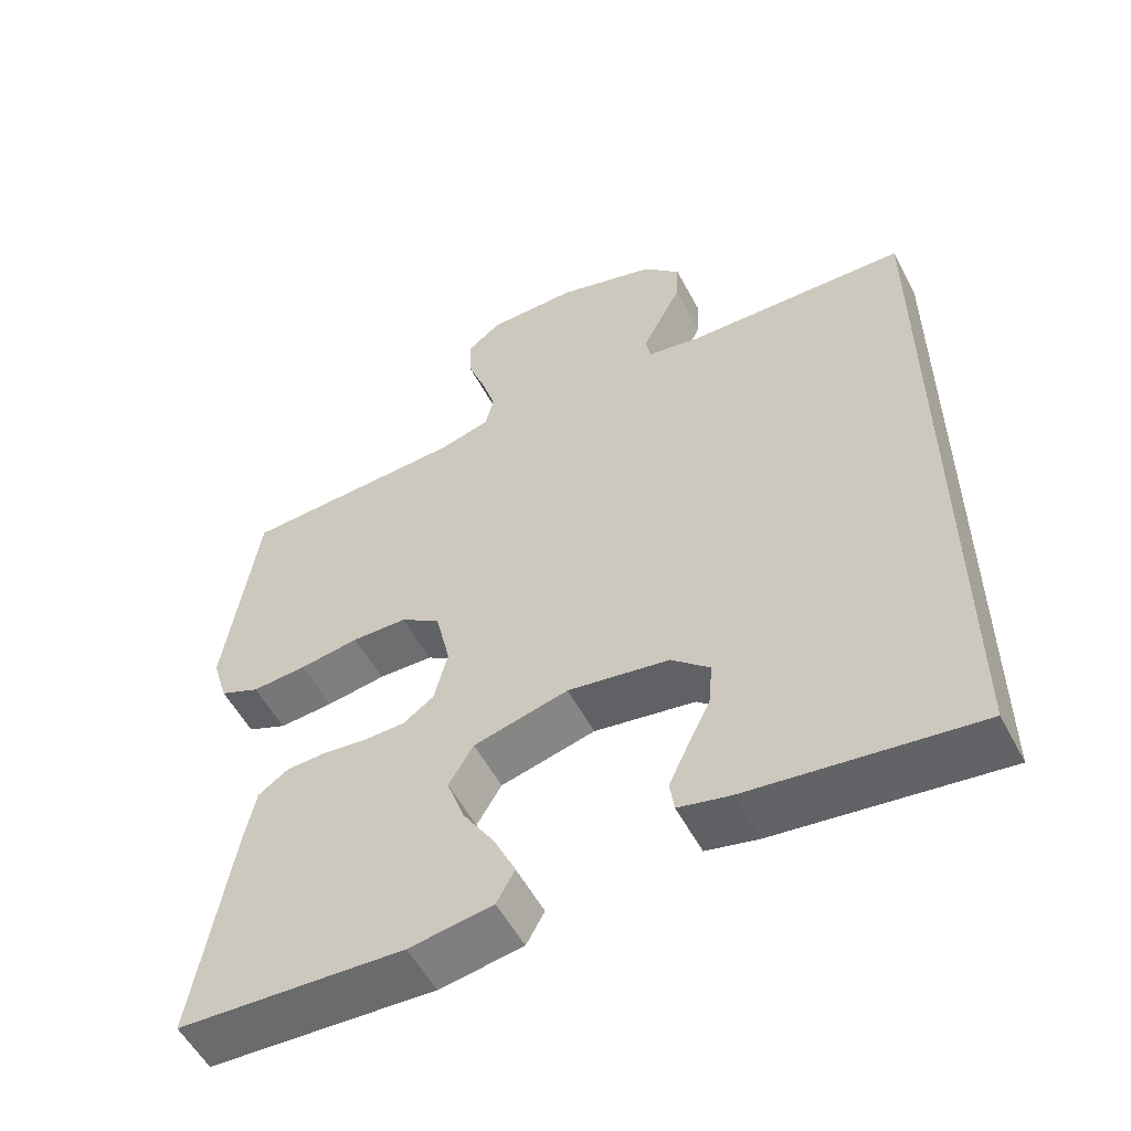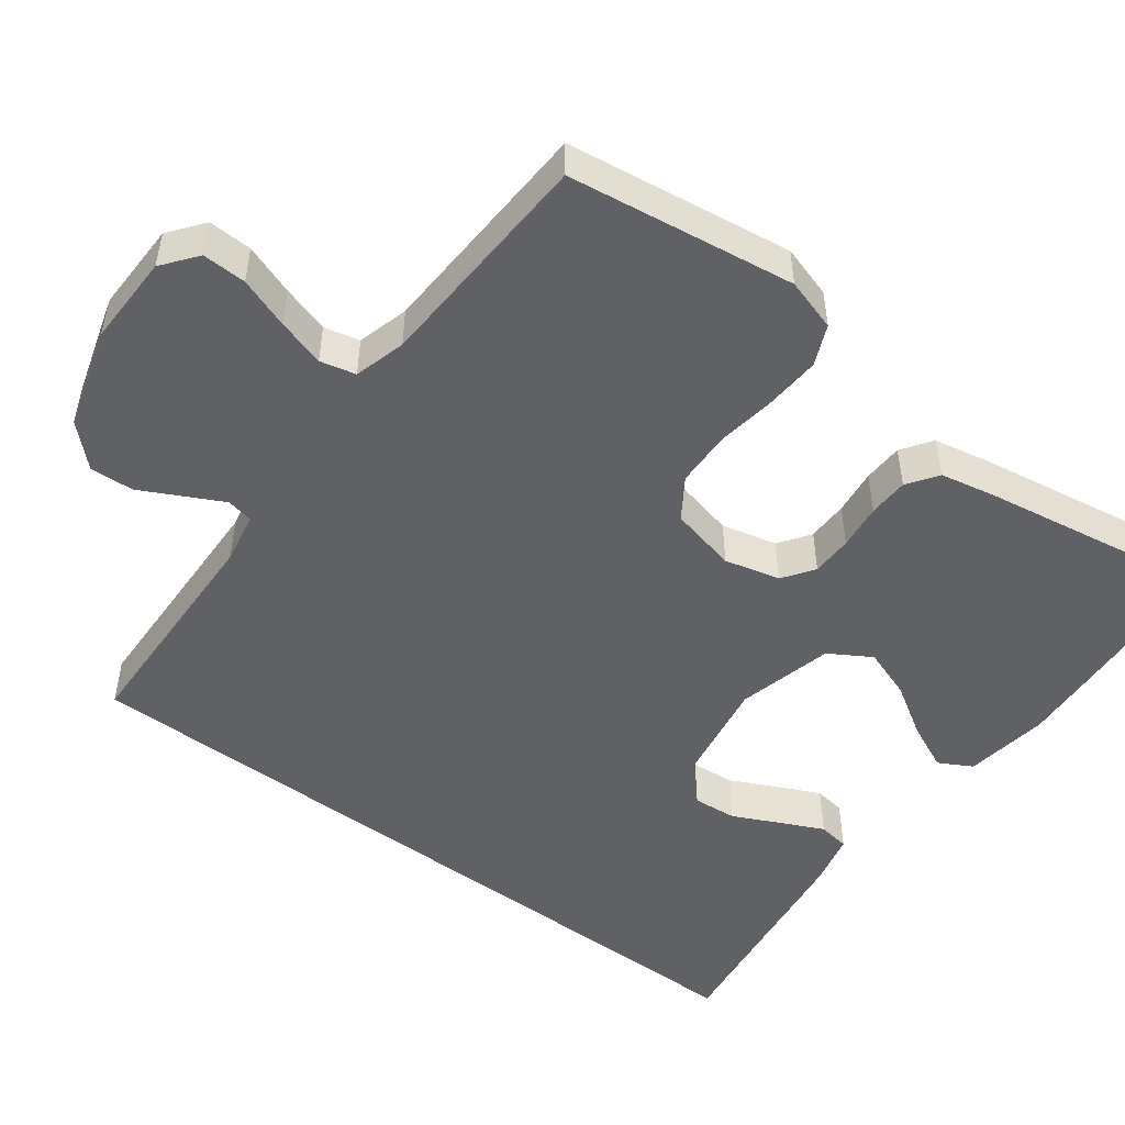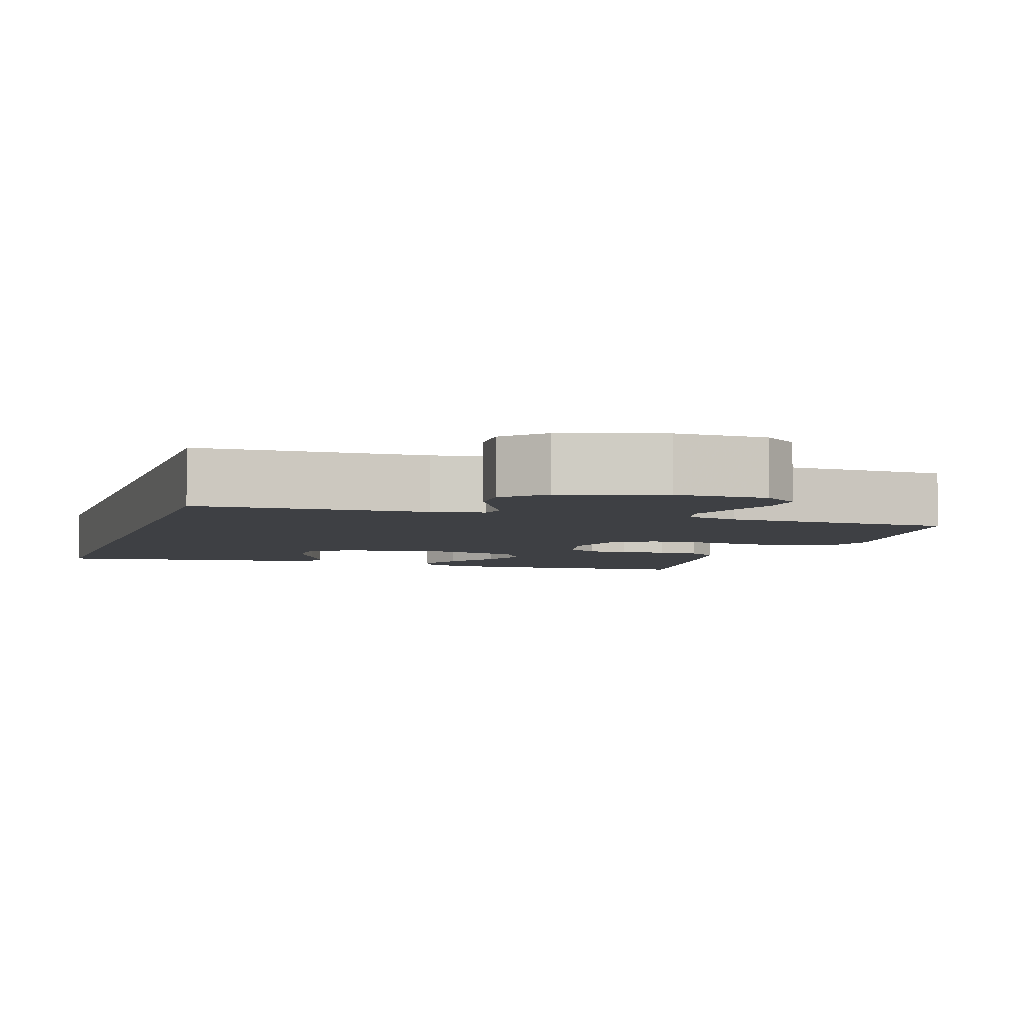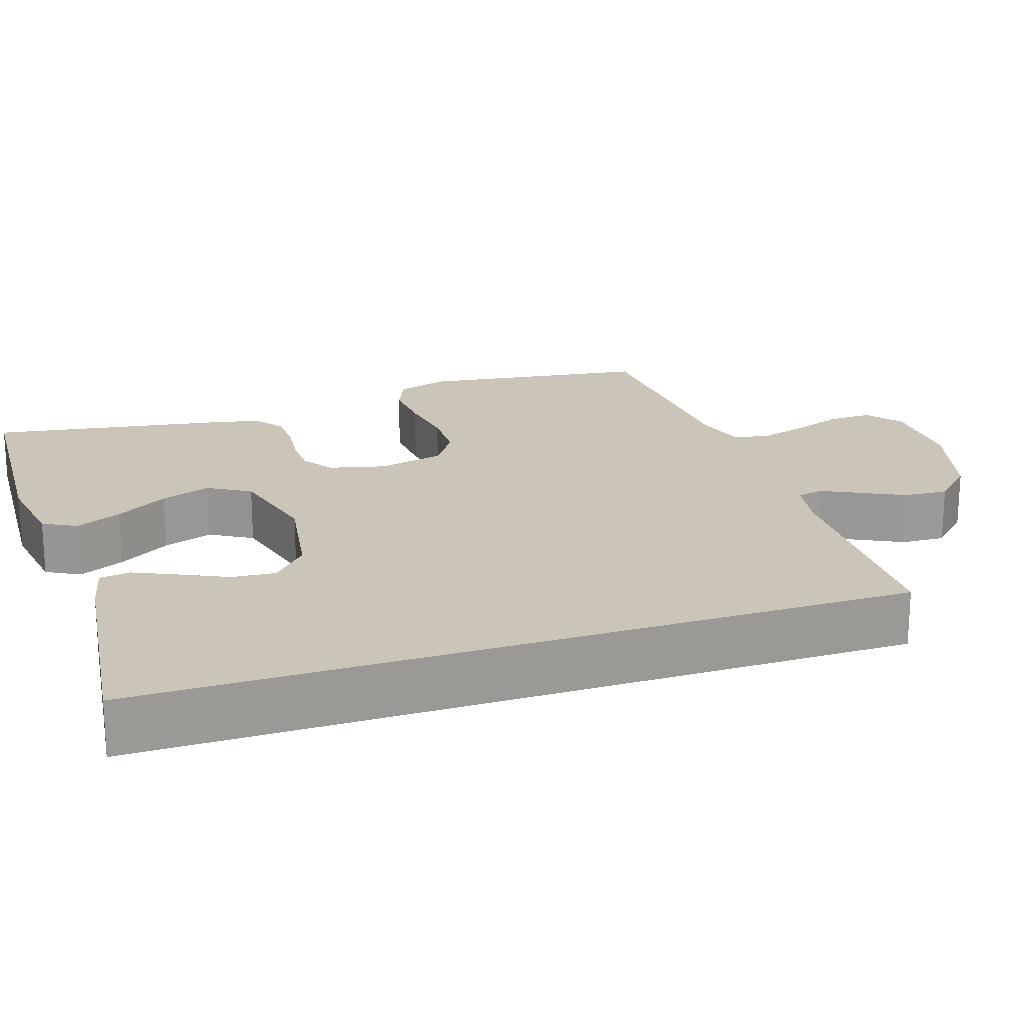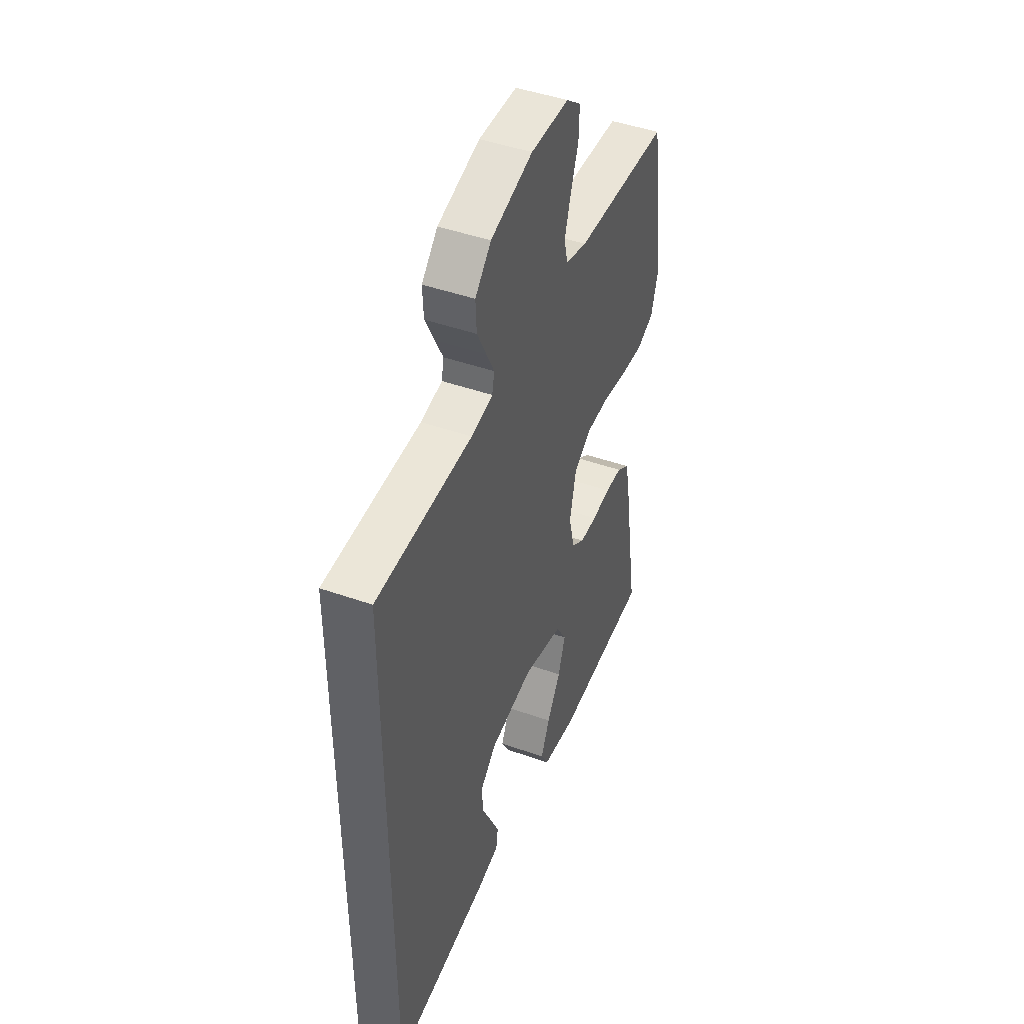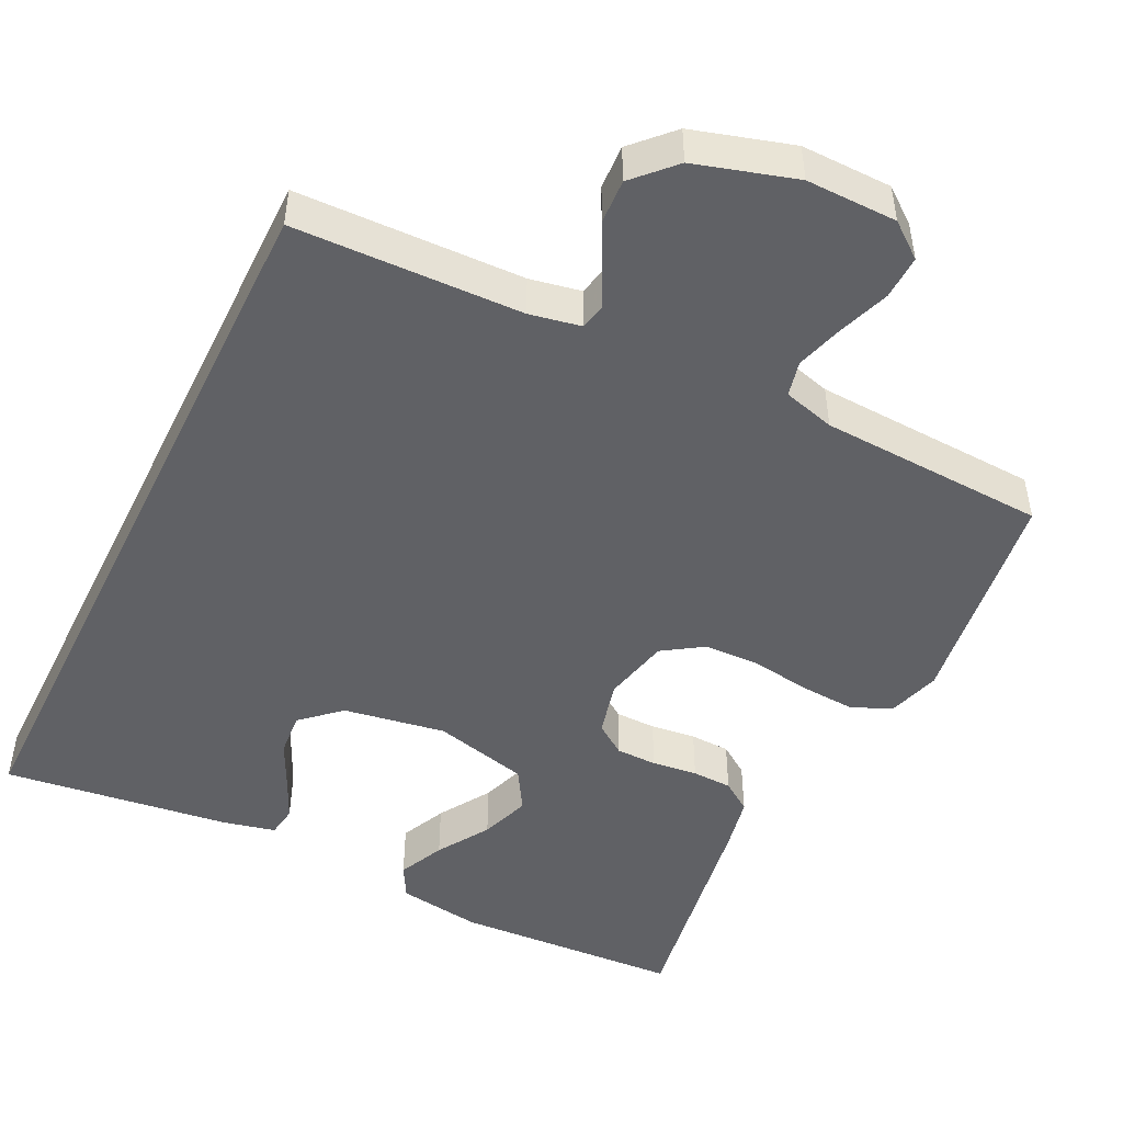
<metadata>
{"format":"obj","ext":"obj","renderer":"f3d","projection":"perspective","resolution":1024,"background":"white","views":[{"elev":-55.0,"azim":-152.5,"up":"+Z"},{"elev":-50.0,"azim":53.2,"up":"+Y"},{"elev":-4.9,"azim":-17.8,"up":"+Y"},{"elev":20.3,"azim":-108.5,"up":"+Y"},{"elev":45.6,"azim":-67.9,"up":"+Z"},{"elev":-48.0,"azim":-26.1,"up":"+Y"}]}
</metadata>
<code>
v -0.5 0.07 0.496
v -0.2 0.07 0.504
v -0.132 0.07 0.517
v -0.125 0.07 0.552
v -0.15 0.07 0.601
v -0.179 0.07 0.658
v -0.182 0.07 0.716
v -0.132 0.07 0.768
v 0 0.07 0.807
v 0.12 0.07 0.805
v 0.166 0.07 0.769
v 0.164 0.07 0.711
v 0.14 0.07 0.644
v 0.121 0.07 0.581
v 0.132 0.07 0.534
v 0.2 0.07 0.515
v 0.5 0.07 0.5
v 0.542 0.07 0.2
v 0.521 0.07 0.131
v 0.468 0.07 0.108
v 0.395 0.07 0.113
v 0.316 0.07 0.125
v 0.243 0.07 0.123
v 0.19 0.07 0.088
v 0.17 0.07 0
v 0.188 0.07 -0.073
v 0.229 0.07 -0.102
v 0.283 0.07 -0.103
v 0.343 0.07 -0.096
v 0.396 0.07 -0.098
v 0.436 0.07 -0.126
v 0.451 0.07 -0.2
v 0.5 0.07 -0.5
v 0.2 0.07 -0.516
v 0.089 0.07 -0.499
v 0.065 0.07 -0.455
v 0.093 0.07 -0.394
v 0.136 0.07 -0.325
v 0.159 0.07 -0.259
v 0.126 0.07 -0.204
v 0 0.07 -0.172
v -0.135 0.07 -0.194
v -0.186 0.07 -0.24
v -0.181 0.07 -0.298
v -0.151 0.07 -0.36
v -0.125 0.07 -0.416
v -0.131 0.07 -0.457
v -0.2 0.07 -0.473
v -0.5 0.07 -0.511
v -0.5 0 0.496
v -0.2 0 0.504
v -0.132 0 0.517
v -0.125 0 0.552
v -0.15 0 0.601
v -0.179 0 0.658
v -0.182 0 0.716
v -0.132 0 0.768
v 0 0 0.807
v 0.12 0 0.805
v 0.166 0 0.769
v 0.164 0 0.711
v 0.14 0 0.644
v 0.121 0 0.581
v 0.132 0 0.534
v 0.2 0 0.515
v 0.5 0 0.5
v 0.542 0 0.2
v 0.521 0 0.131
v 0.468 0 0.108
v 0.395 0 0.113
v 0.316 0 0.125
v 0.243 0 0.123
v 0.19 0 0.088
v 0.17 0 0
v 0.188 0 -0.073
v 0.229 0 -0.102
v 0.283 0 -0.103
v 0.343 0 -0.096
v 0.396 0 -0.098
v 0.436 0 -0.126
v 0.451 0 -0.2
v 0.5 0 -0.5
v 0.2 0 -0.516
v 0.089 0 -0.499
v 0.065 0 -0.455
v 0.093 0 -0.394
v 0.136 0 -0.325
v 0.159 0 -0.259
v 0.126 0 -0.204
v 0 0 -0.172
v -0.135 0 -0.194
v -0.186 0 -0.24
v -0.181 0 -0.298
v -0.151 0 -0.36
v -0.125 0 -0.416
v -0.131 0 -0.457
v -0.2 0 -0.473
v -0.5 0 -0.511
f 47 48 49
f 46 47 49
f 45 46 49
f 44 45 49
f 43 44 49 1
f 42 43 1 2
f 41 42 2 3
f 40 41 3 4
f 39 40 4
f 36 37 38
f 35 36 38
f 34 35 38
f 33 34 38
f 32 33 38
f 31 32 38
f 30 31 38
f 29 30 38
f 28 29 38
f 27 28 38 39
f 26 27 39
f 25 26 39 4
f 20 21 22
f 19 20 22
f 18 19 22
f 17 18 22
f 16 17 22
f 15 16 22 23
f 11 12 13
f 10 11 13
f 9 10 13
f 8 9 13
f 7 8 13
f 6 7 13
f 5 6 13
f 4 5 13
f 4 13 14
f 4 14 15
f 25 4 15
f 24 25 15
f 15 23 24
f 98 97 96
f 98 96 95
f 98 95 94
f 98 94 93
f 50 98 93 92
f 51 50 92 91
f 52 51 91 90
f 53 52 90 89
f 53 89 88
f 87 86 85
f 87 85 84
f 87 84 83
f 87 83 82
f 87 82 81
f 87 81 80
f 87 80 79
f 87 79 78
f 87 78 77
f 88 87 77 76
f 88 76 75
f 53 88 75 74
f 71 70 69
f 71 69 68
f 71 68 67
f 71 67 66
f 71 66 65
f 72 71 65 64
f 62 61 60
f 62 60 59
f 62 59 58
f 62 58 57
f 62 57 56
f 62 56 55
f 62 55 54
f 62 54 53
f 63 62 53
f 64 63 53
f 64 53 74
f 64 74 73
f 73 72 64
f 1 50 51 2
f 2 51 52 3
f 3 52 53 4
f 4 53 54 5
f 5 54 55 6
f 6 55 56 7
f 7 56 57 8
f 8 57 58 9
f 9 58 59 10
f 10 59 60 11
f 11 60 61 12
f 12 61 62 13
f 13 62 63 14
f 14 63 64 15
f 15 64 65 16
f 16 65 66 17
f 17 66 67 18
f 18 67 68 19
f 19 68 69 20
f 20 69 70 21
f 21 70 71 22
f 22 71 72 23
f 23 72 73 24
f 24 73 74 25
f 25 74 75 26
f 26 75 76 27
f 27 76 77 28
f 28 77 78 29
f 29 78 79 30
f 30 79 80 31
f 31 80 81 32
f 32 81 82 33
f 33 82 83 34
f 34 83 84 35
f 35 84 85 36
f 36 85 86 37
f 37 86 87 38
f 38 87 88 39
f 39 88 89 40
f 40 89 90 41
f 41 90 91 42
f 42 91 92 43
f 43 92 93 44
f 44 93 94 45
f 45 94 95 46
f 46 95 96 47
f 47 96 97 48
f 48 97 98 49
f 49 98 50 1

</code>
